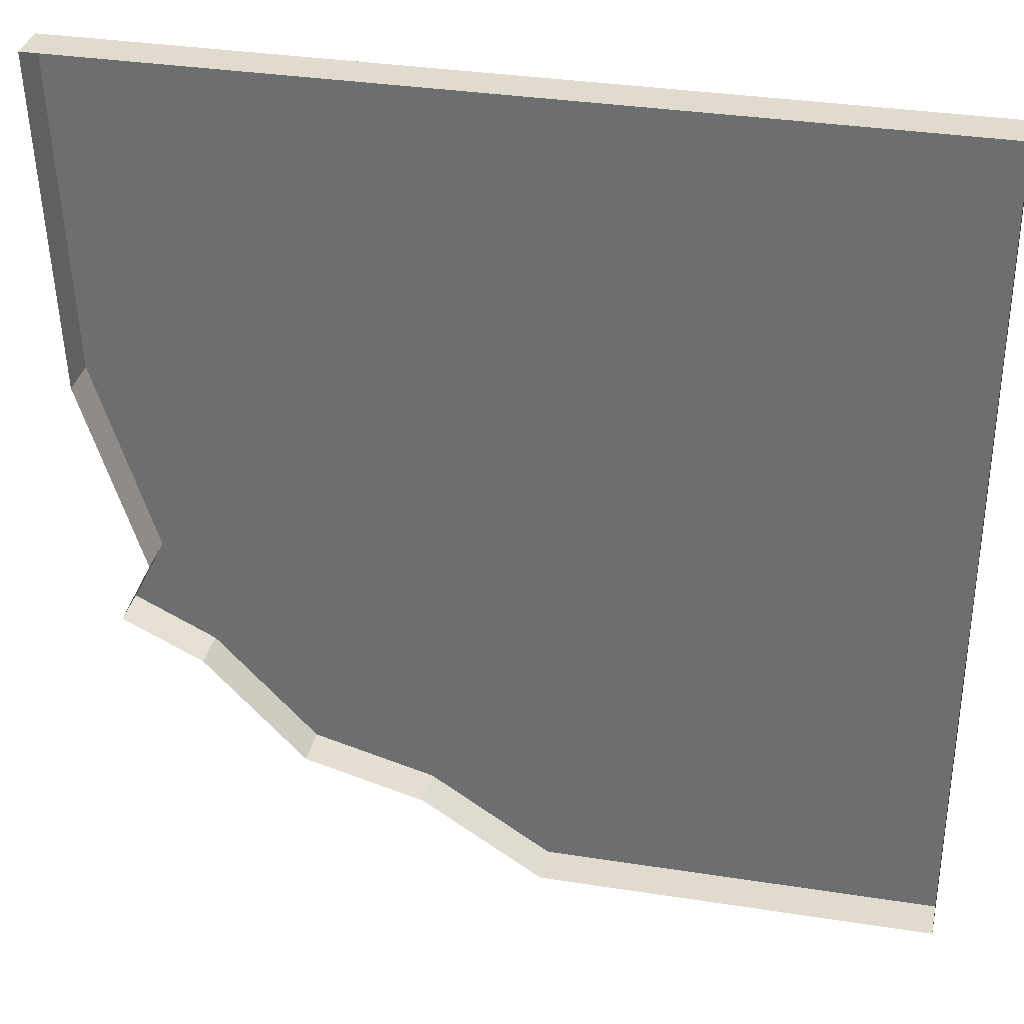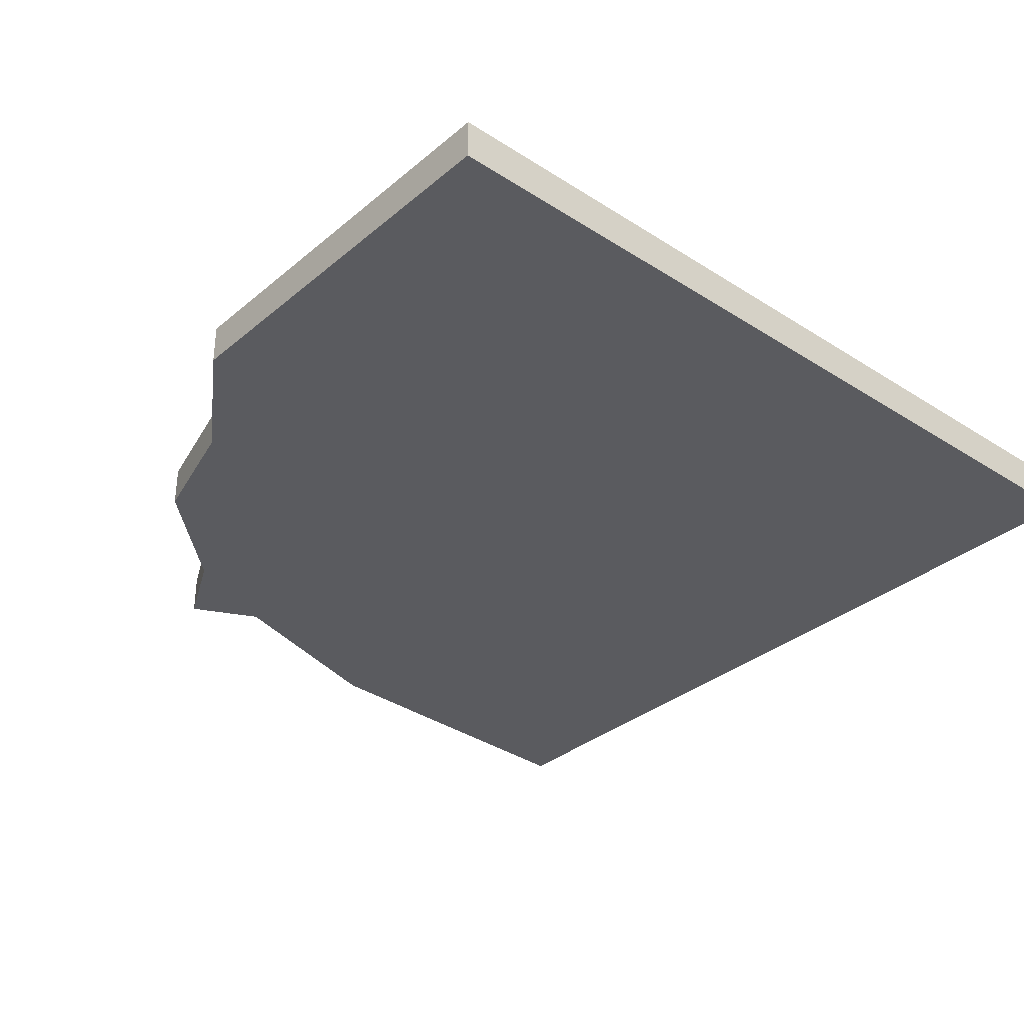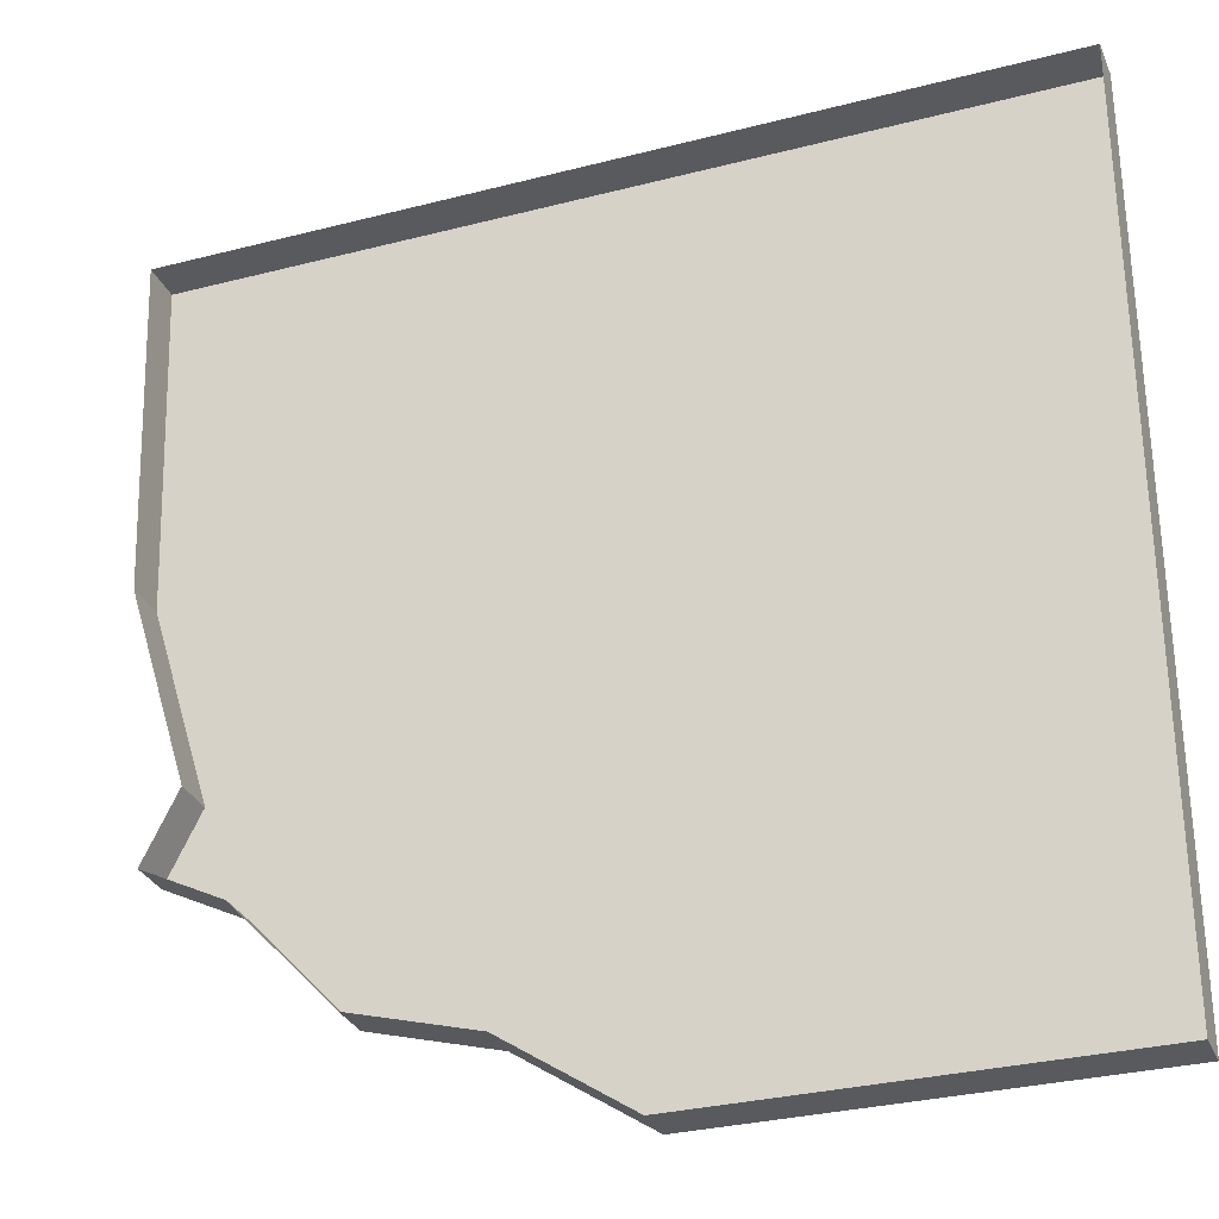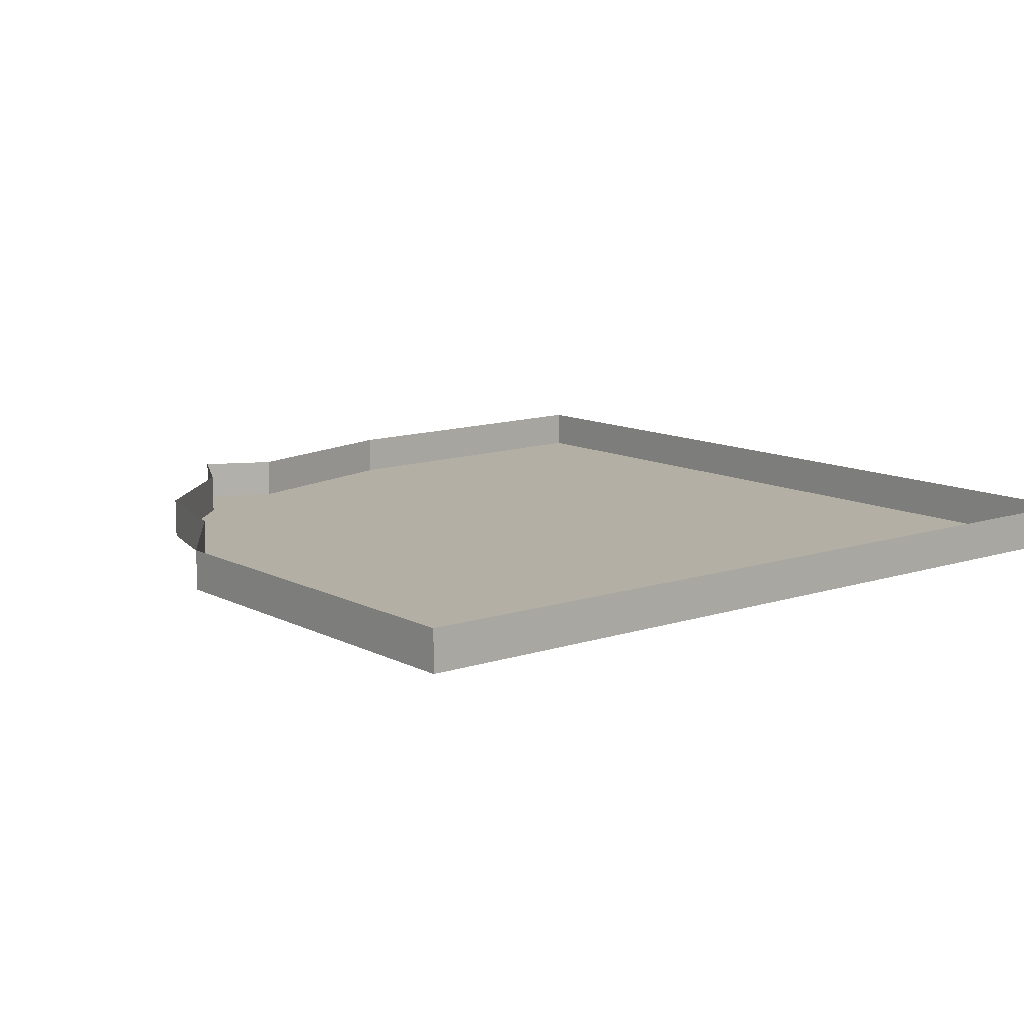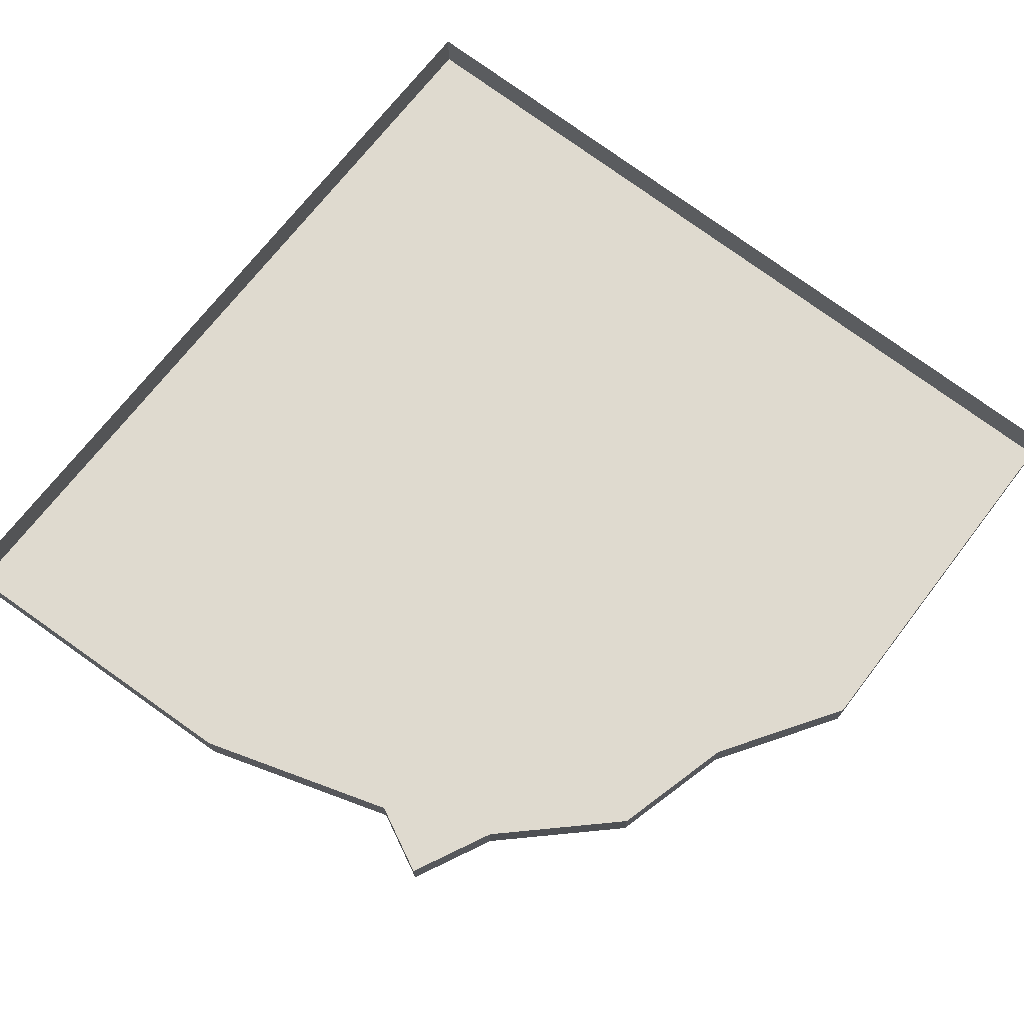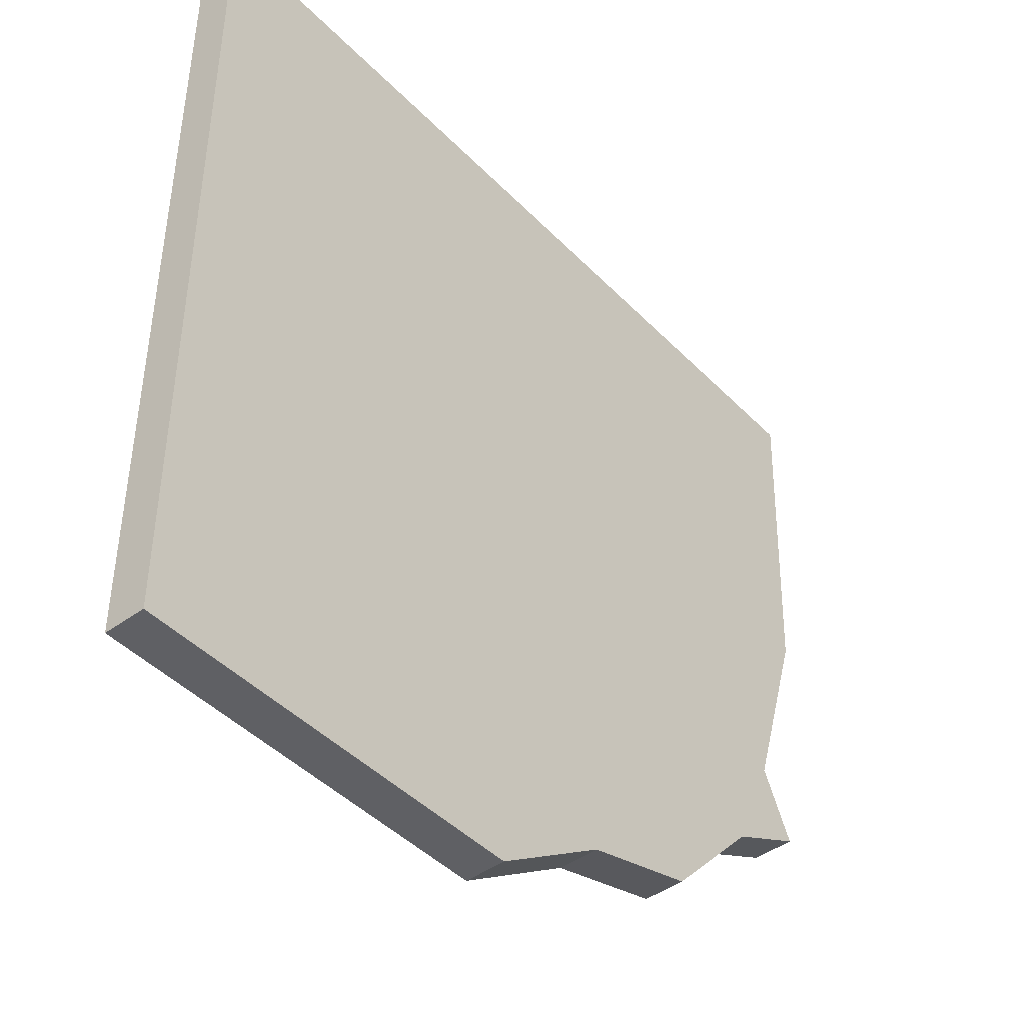
<metadata>
{"format":"obj","ext":"obj","renderer":"f3d","projection":"perspective","resolution":1024,"background":"white","views":[{"elev":33.8,"azim":-168.0,"up":"+Z"},{"elev":-33.3,"azim":-131.3,"up":"+Y"},{"elev":-30.5,"azim":-159.5,"up":"+Z"},{"elev":11.3,"azim":-128.7,"up":"+Y"},{"elev":70.8,"azim":127.6,"up":"+Y"},{"elev":-44.4,"azim":-49.5,"up":"+Z"}]}
</metadata>
<code>
v -0.5 -0.04688 0.5
v 0.5 -0.04688 0.5
v 0.5 0 0.5
v -0.5 0 0.5
v -0.5 -0.04688 -0.5
v -0.3359 -0.04688 -0.07031
v -0.3359 -0.04688 -0.03906
v -0.3203 -0.04688 0.05469
v -0.3047 -0.04688 0.1484
v -0.2578 -0.04688 0.2422
v -0.1797 -0.04688 0.3203
v -0.08594 -0.04688 0.3672
v 0 -0.04688 0.3828
v 0.08594 -0.04688 0.3672
v 0.1797 -0.04688 0.3203
v 0.2578 -0.04688 0.2422
v 0.3047 -0.04688 0.1484
v 0.3203 -0.04688 0.05469
v 0.3203 -0.04688 0.007812
v 0.3359 -0.04688 -0.03906
v 0.4844 -0.04688 0.1094
v 0.4844 0 0.1094
v 0.4141 -0.04688 -0.1172
v 0.4141 0 -0.1172
v 0.4531 -0.04688 -0.1953
v 0.4531 0 -0.1953
v 0.3594 -0.04688 -0.2422
v 0.3594 0 -0.2422
v 0.2422 -0.04688 -0.3672
v 0.2422 0 -0.3672
v 0.1016 -0.04688 -0.4062
v 0.1016 0 -0.4062
v -0.03906 -0.04688 -0.5
v -0.03906 0 -0.5
v -0.5 0 -0.5
v 0 -0.04688 -0.3516
v -0.03906 -0.04688 -0.3203
v -0.05469 -0.04688 -0.3516
v 0 -0.04688 -0.3828
v 0.03906 -0.04688 -0.3203
v -0.07031 -0.04688 -0.2109
v -0.1328 -0.04688 -0.2422
v -0.1016 -0.04688 -0.3047
v 0.05469 -0.04688 -0.3516
v 0.1016 -0.04688 -0.3047
v 0.07031 -0.04688 -0.2109
v -0.03906 -0.04688 -0.1016
v -0.1484 -0.04688 -0.1172
v -0.1328 -0.04688 -0.1641
v -0.2422 -0.04688 -0.08594
v -0.3203 -0.04688 -0.1172
v -0.1797 -0.04688 -0.007812
v -0.2422 -0.04688 -0.02344
v -0.1797 -0.04688 -0.1016
v -0.1484 -0.04688 0.007812
v -0.1797 -0.04688 0.07031
v -0.2422 -0.04688 0.07031
v -0.3203 -0.04688 0.007812
v 0 -0.04688 -0.07031
v -0.08594 -0.04688 -0.007812
v -0.1328 -0.04688 0.02344
v -0.1484 -0.04688 0.05469
v -0.03906 -0.04688 0.1172
v 0.1328 -0.04688 -0.2422
v 0.1328 -0.04688 -0.1641
v 0.03906 -0.04688 -0.1016
v 0.1797 -0.04688 -0.007812
v 0.1484 -0.04688 0.007812
v 0.08594 -0.04688 -0.007812
v 0.03906 -0.04688 -0.007812
v -0.03906 -0.04688 -0.007812
v -0.1016 -0.04688 0.02344
v -0.08594 -0.04688 0.05469
v -0.007812 -0.04688 0.07031
v 0.007812 -0.04688 0.07031
v 0.03906 -0.04688 0.1172
v 0.007812 -0.04688 0.1641
v -0.007812 -0.04688 0.1641
v -0.007812 -0.04688 0.1953
v -0.03906 -0.04688 0.2422
v 0.1484 -0.04688 -0.1172
v 0.1797 -0.04688 -0.1016
v 0.2422 -0.04688 -0.02344
v 0.2422 -0.04688 0.07031
v 0.1797 -0.04688 0.07031
v 0.1484 -0.04688 0.05469
v 0.1328 -0.04688 0.02344
v 0.1016 -0.04688 0.02344
v 0.007812 -0.04688 0.02344
v -0.007812 -0.04688 0.02344
v -0.03906 -0.04688 0.05469
v 0.03906 -0.04688 0.05469
v 0.08594 -0.04688 0.05469
v 0.03906 -0.04688 0.2422
v 0.007812 -0.04688 0.1953
v 0.007812 -0.04688 0.2891
v -0.007812 -0.04688 0.2891
v 0.2422 -0.04688 -0.08594
v 0.3359 -0.04688 -0.07031
v 0.3203 -0.04688 -0.1172
f 1 2 3
f 1 3 4
f 1 4 5
f 2 21 3
f 3 21 22
f 22 21 23
f 22 23 24
f 24 23 25
f 24 25 26
f 26 25 27
f 26 27 28
f 28 27 29
f 28 29 30
f 30 29 31
f 30 31 32
f 32 31 33
f 32 33 34
f 34 33 5
f 34 5 35
f 35 5 4
f 36 37 38
f 36 38 39
f 36 39 40
f 37 41 42
f 37 42 43
f 37 43 38
f 39 44 40
f 40 44 45
f 40 45 46
f 41 47 48
f 41 48 49
f 41 49 42
f 52 53 50
f 52 50 54
f 52 54 47
f 52 47 55
f 53 58 7
f 53 7 50
f 50 7 6
f 50 6 51
f 47 54 48
f 47 59 55
f 55 59 60
f 55 60 61
f 56 62 63
f 56 63 10
f 56 10 57
f 57 10 9
f 57 9 8
f 45 64 46
f 46 64 65
f 46 65 66
f 59 66 67
f 59 67 68
f 59 68 69
f 59 69 70
f 59 70 71
f 59 71 60
f 60 72 61
f 61 72 62
f 62 72 73
f 62 73 63
f 63 73 74
f 63 78 79
f 63 79 80
f 63 80 11
f 63 11 10
f 66 65 81
f 66 81 67
f 67 81 82
f 67 82 83
f 68 87 88
f 68 88 69
f 70 89 90
f 70 90 71
f 73 91 74
f 74 91 90
f 74 90 75
f 75 90 89
f 75 89 92
f 75 92 76
f 76 92 93
f 76 93 86
f 76 86 16
f 76 16 94
f 76 94 77
f 77 94 95
f 77 95 78
f 78 95 79
f 80 97 12
f 80 12 11
f 82 98 83
f 83 98 99
f 83 99 20
f 83 20 19
f 84 18 17
f 84 17 85
f 85 17 16
f 85 16 86
f 99 98 100
f 96 14 13
f 96 13 97
f 97 13 12
f 15 14 96
f 15 96 94
f 15 94 16
f 93 88 87
f 93 87 86
f 1 5 6
f 1 6 7
f 1 7 8
f 1 8 9
f 1 9 10
f 1 10 11
f 1 11 12
f 1 12 13
f 1 13 2
f 2 13 14
f 2 14 15
f 2 15 16
f 2 16 17
f 2 17 18
f 2 18 19
f 2 19 20
f 2 20 21
f 36 40 37
f 37 40 41
f 38 43 5
f 38 5 39
f 39 5 33
f 39 33 44
f 40 46 41
f 41 46 47
f 42 49 50
f 42 50 51
f 42 51 5
f 42 5 43
f 52 55 56
f 52 56 53
f 53 56 57
f 53 57 58
f 51 6 5
f 48 54 49
f 49 54 50
f 55 61 62
f 55 62 56
f 57 8 58
f 58 8 7
f 46 66 47
f 47 66 59
f 60 71 72
f 63 74 75
f 63 75 76
f 63 76 77
f 63 77 78
f 67 83 84
f 67 84 85
f 67 85 86
f 67 86 68
f 68 86 87
f 69 88 89
f 69 89 70
f 71 90 72
f 72 90 91
f 72 91 73
f 79 95 80
f 80 95 94
f 80 94 96
f 80 96 97
f 83 19 18
f 83 18 84
f 99 100 23
f 99 23 20
f 20 23 21
f 93 92 89
f 93 89 88
f 98 82 81
f 98 81 65
f 98 65 100
f 100 65 64
f 100 64 29
f 100 29 27
f 100 27 25
f 100 25 23
f 33 31 44
f 44 31 45
f 45 31 29
f 45 29 64

</code>
